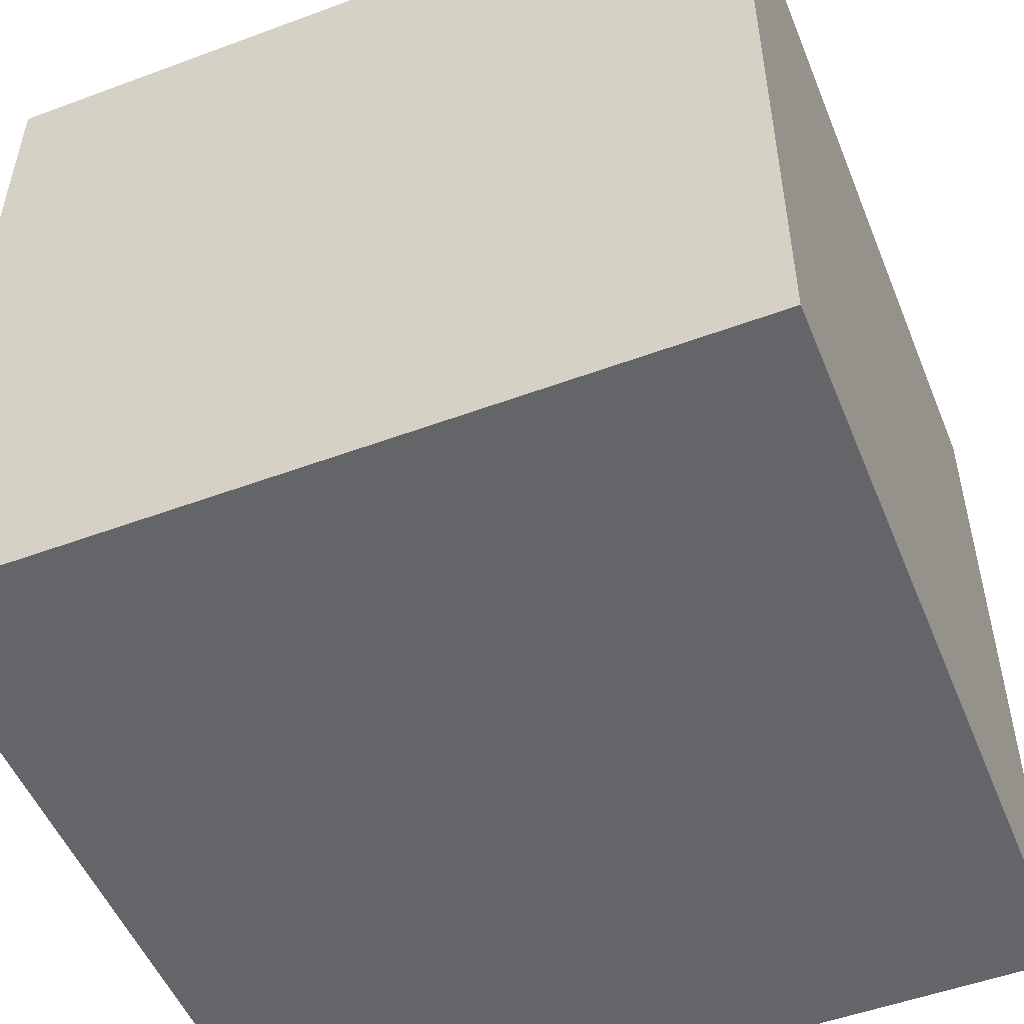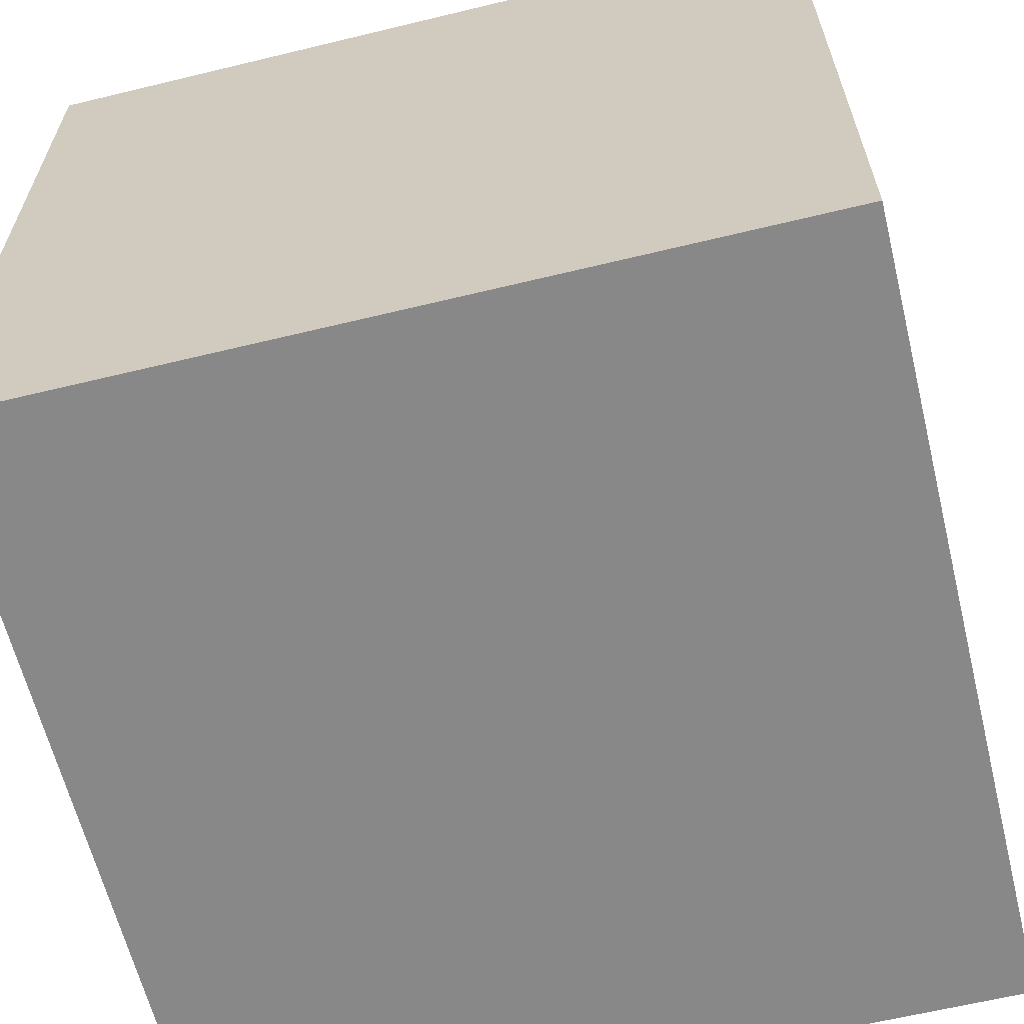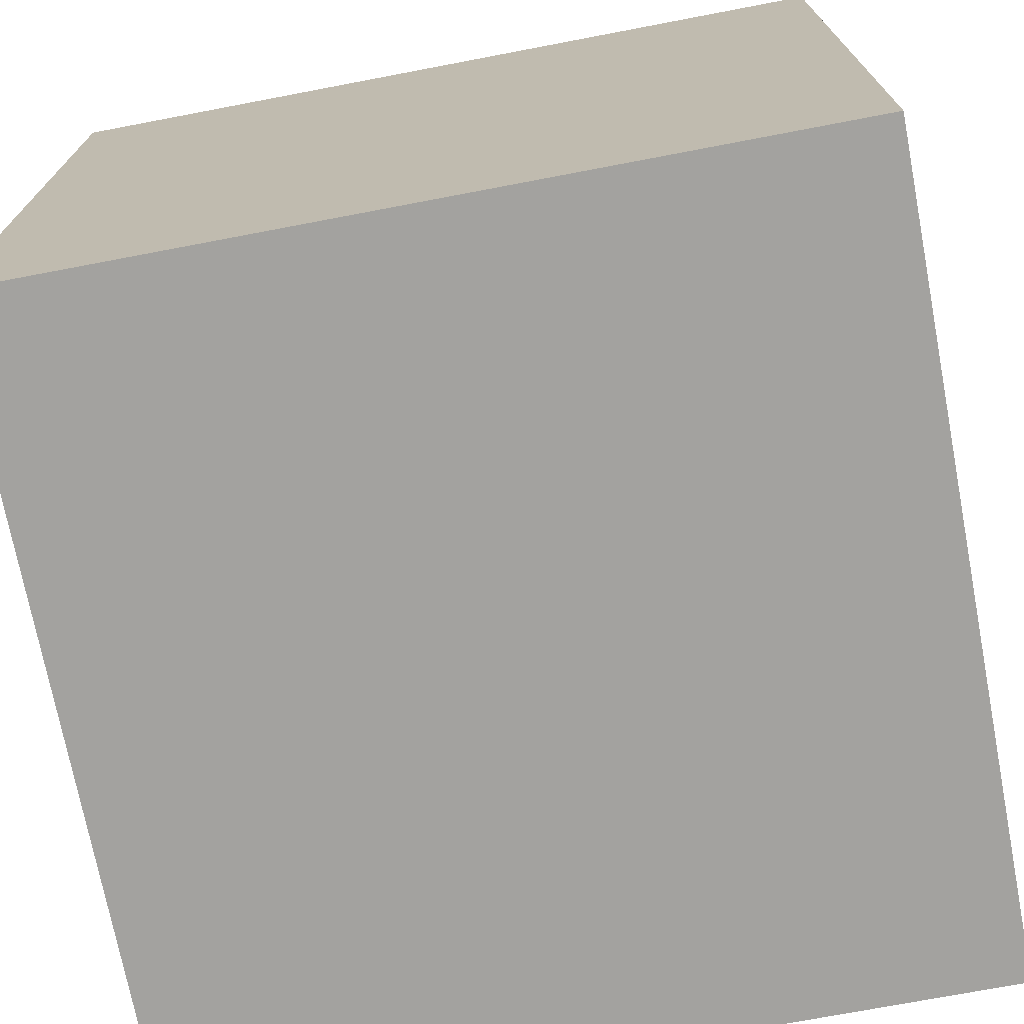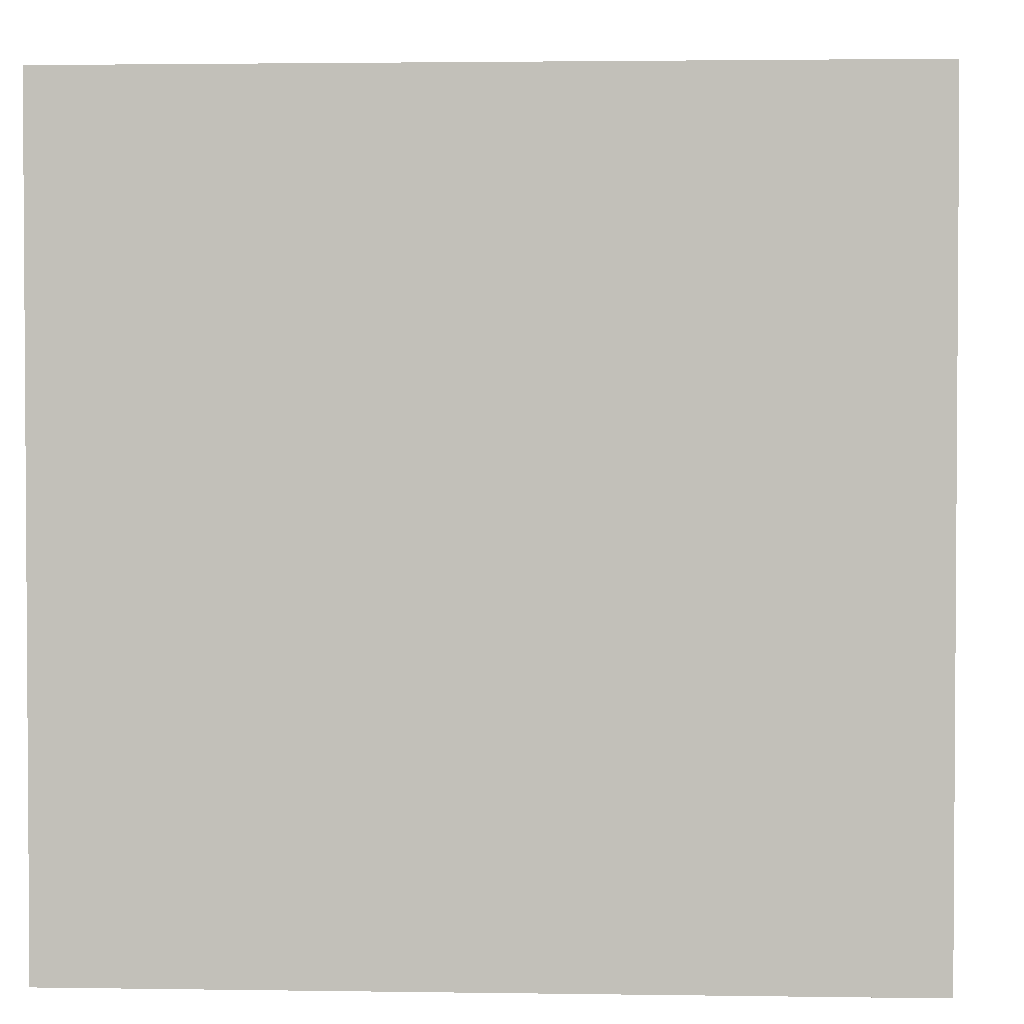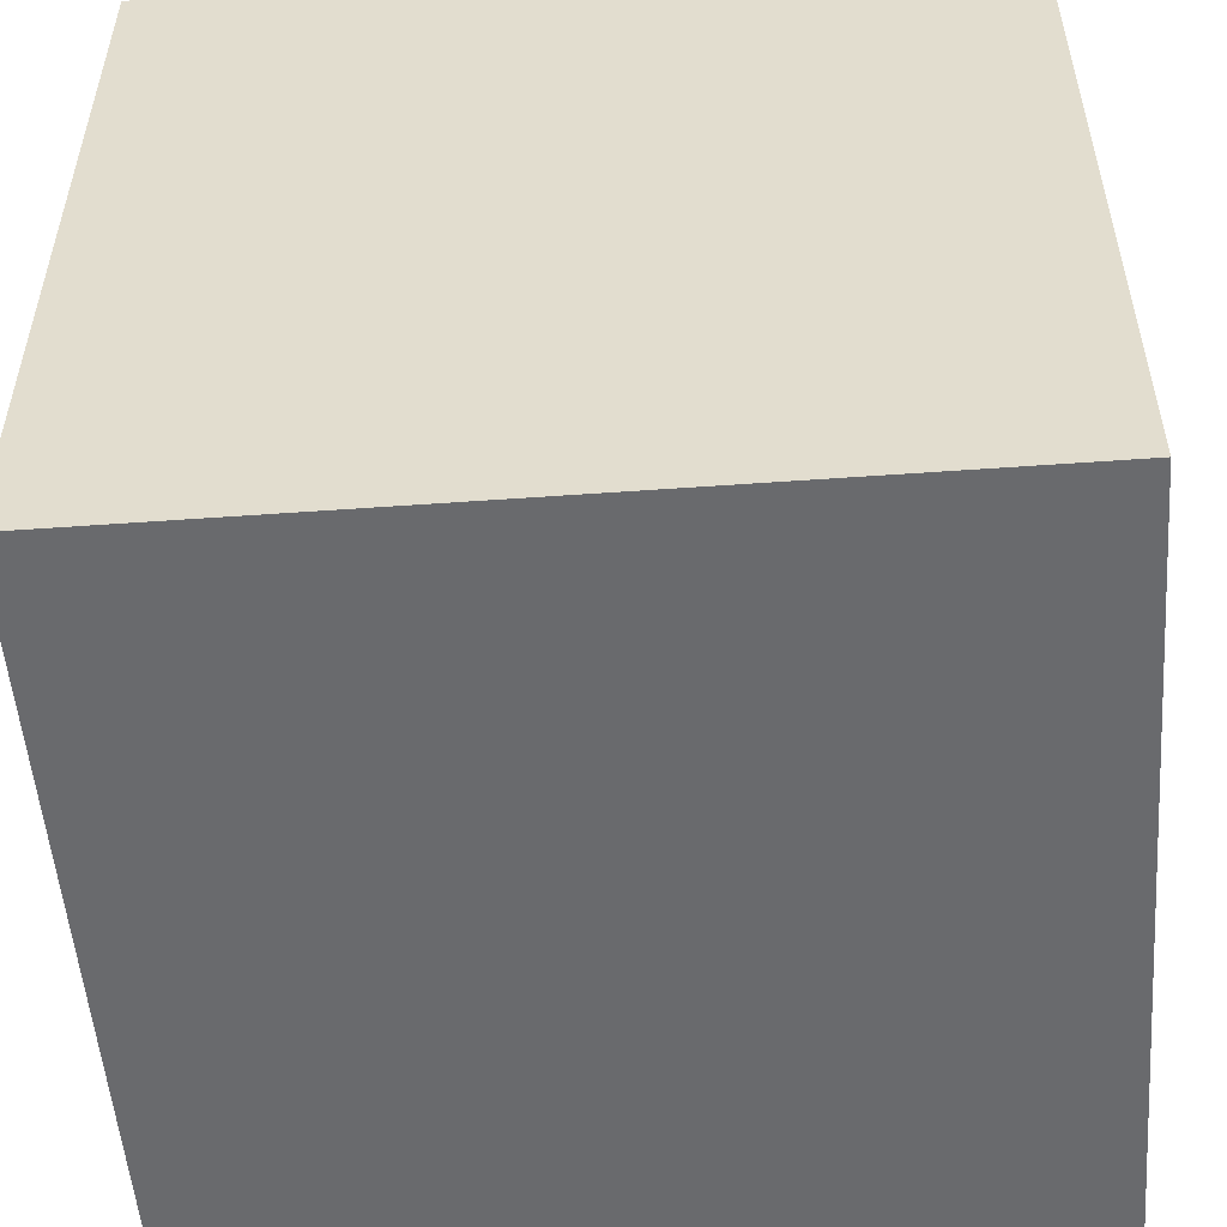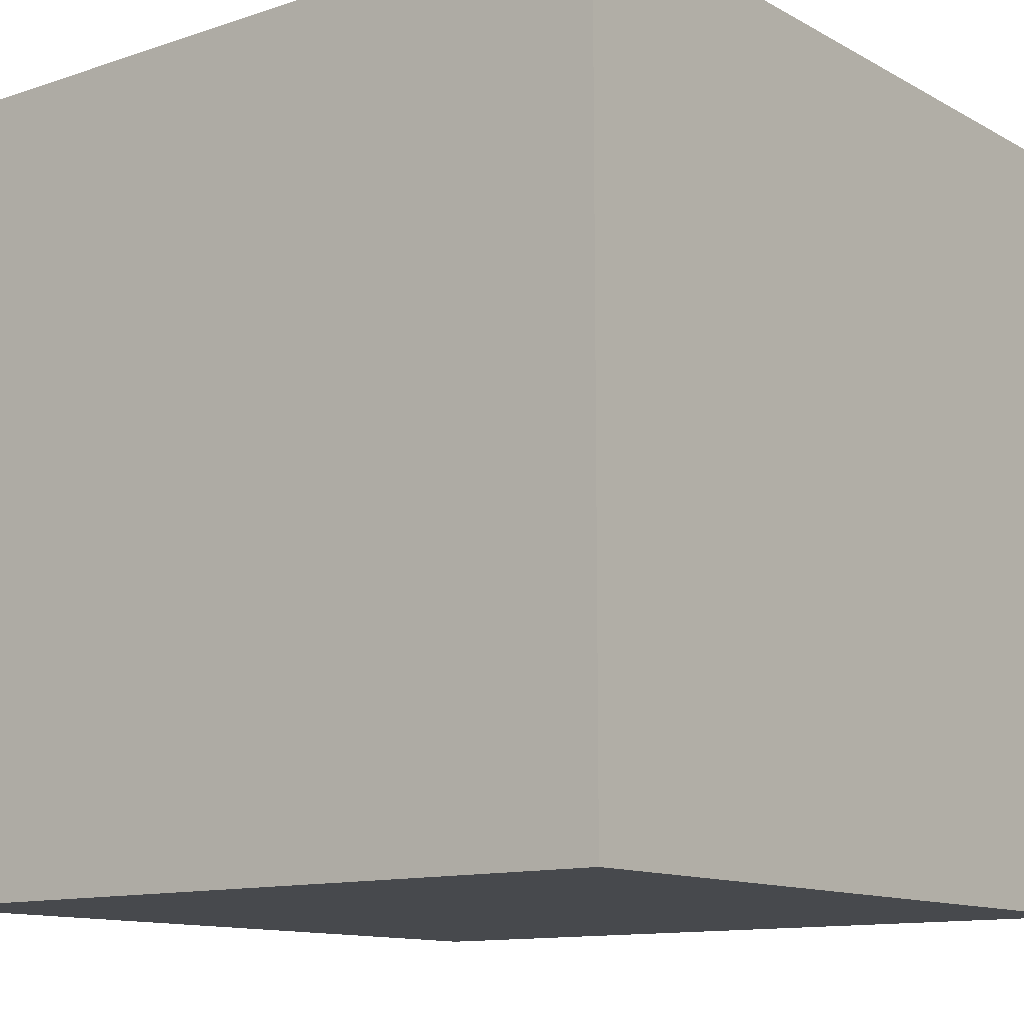
<metadata>
{"format":"obj","ext":"obj","renderer":"f3d","projection":"perspective","resolution":1024,"background":"white","views":[{"elev":-51.6,"azim":21.9,"up":"+Y"},{"elev":-62.7,"azim":-76.2,"up":"+Z"},{"elev":-72.5,"azim":-79.2,"up":"+Y"},{"elev":2.3,"azim":-86.9,"up":"+Y"},{"elev":-53.1,"azim":94.4,"up":"+Z"},{"elev":-12.1,"azim":128.2,"up":"+Y"}]}
</metadata>
<code>
v 0 2 2
v 0 0 2
v 2 0 2
v 2 2 2
v 0 2 0
v 0 0 0
v 2 0 0
v 2 2 0
f 1 2 3 4
f 8 7 6 5
f 4 3 7 8
f 5 1 4 8
f 5 6 2 1
f 2 6 7 3

</code>
